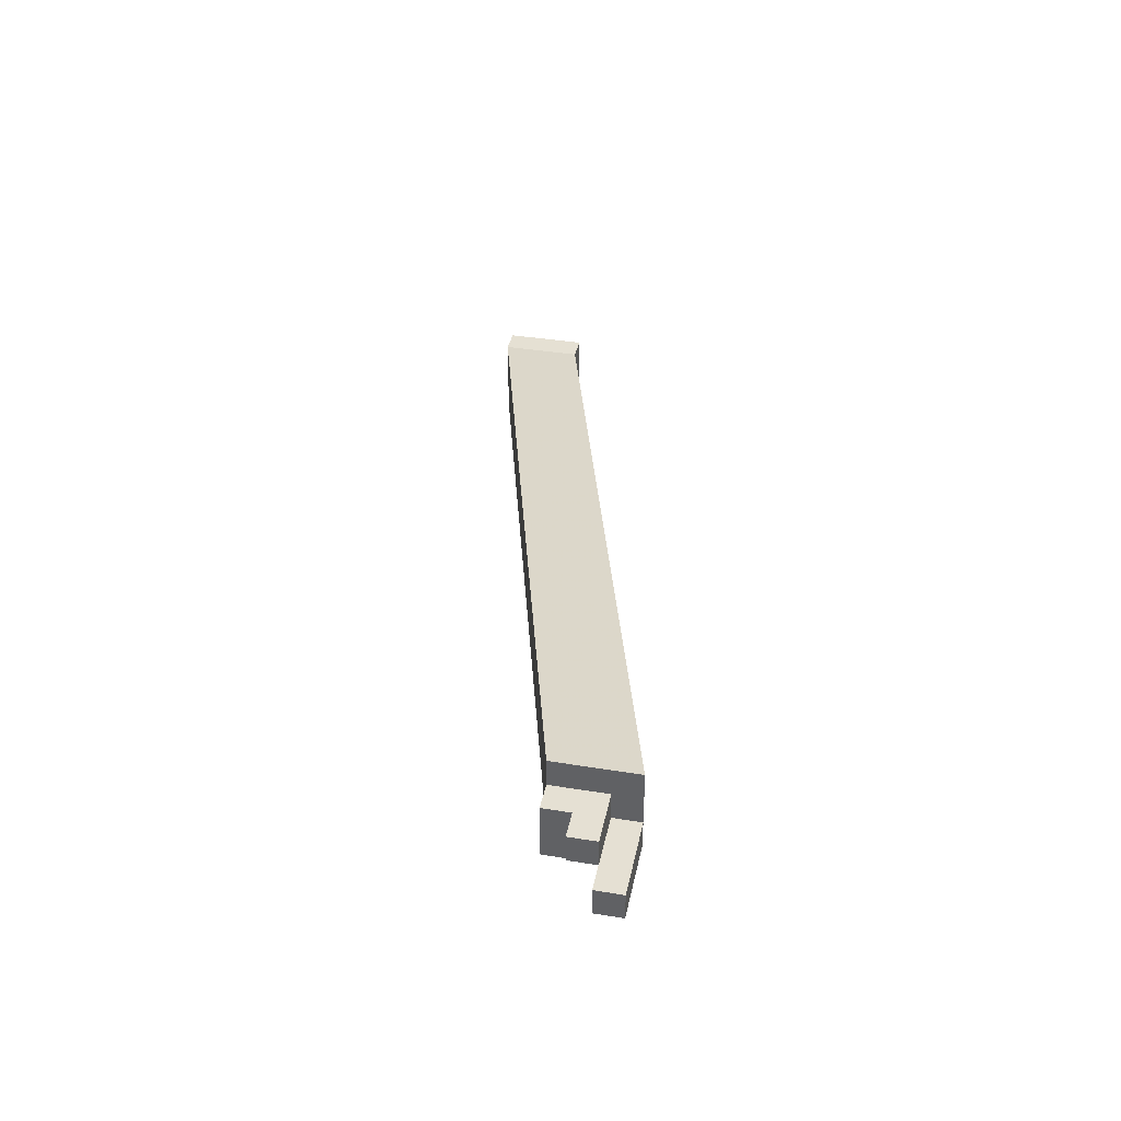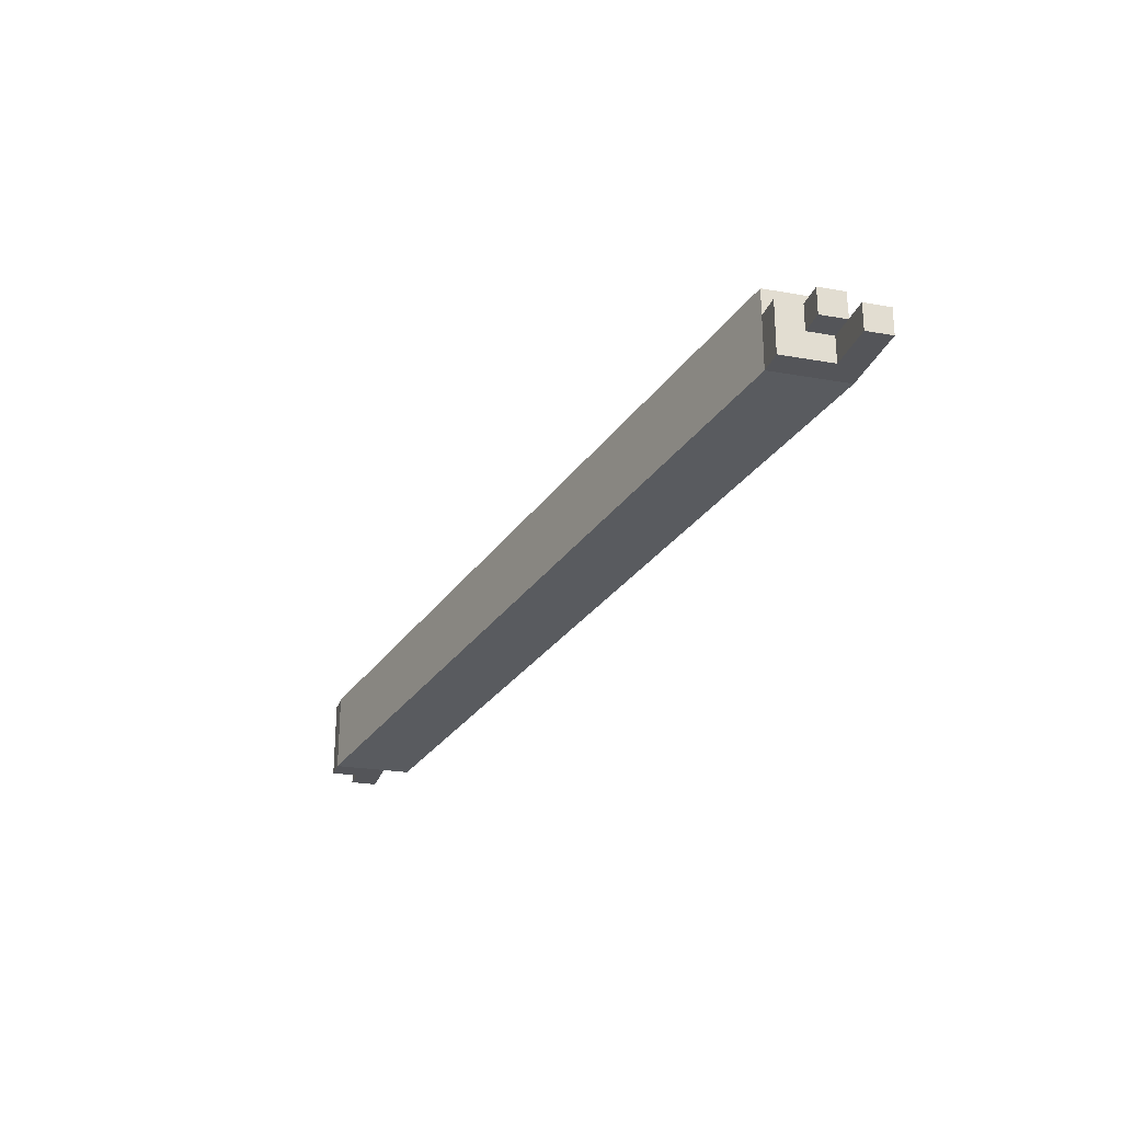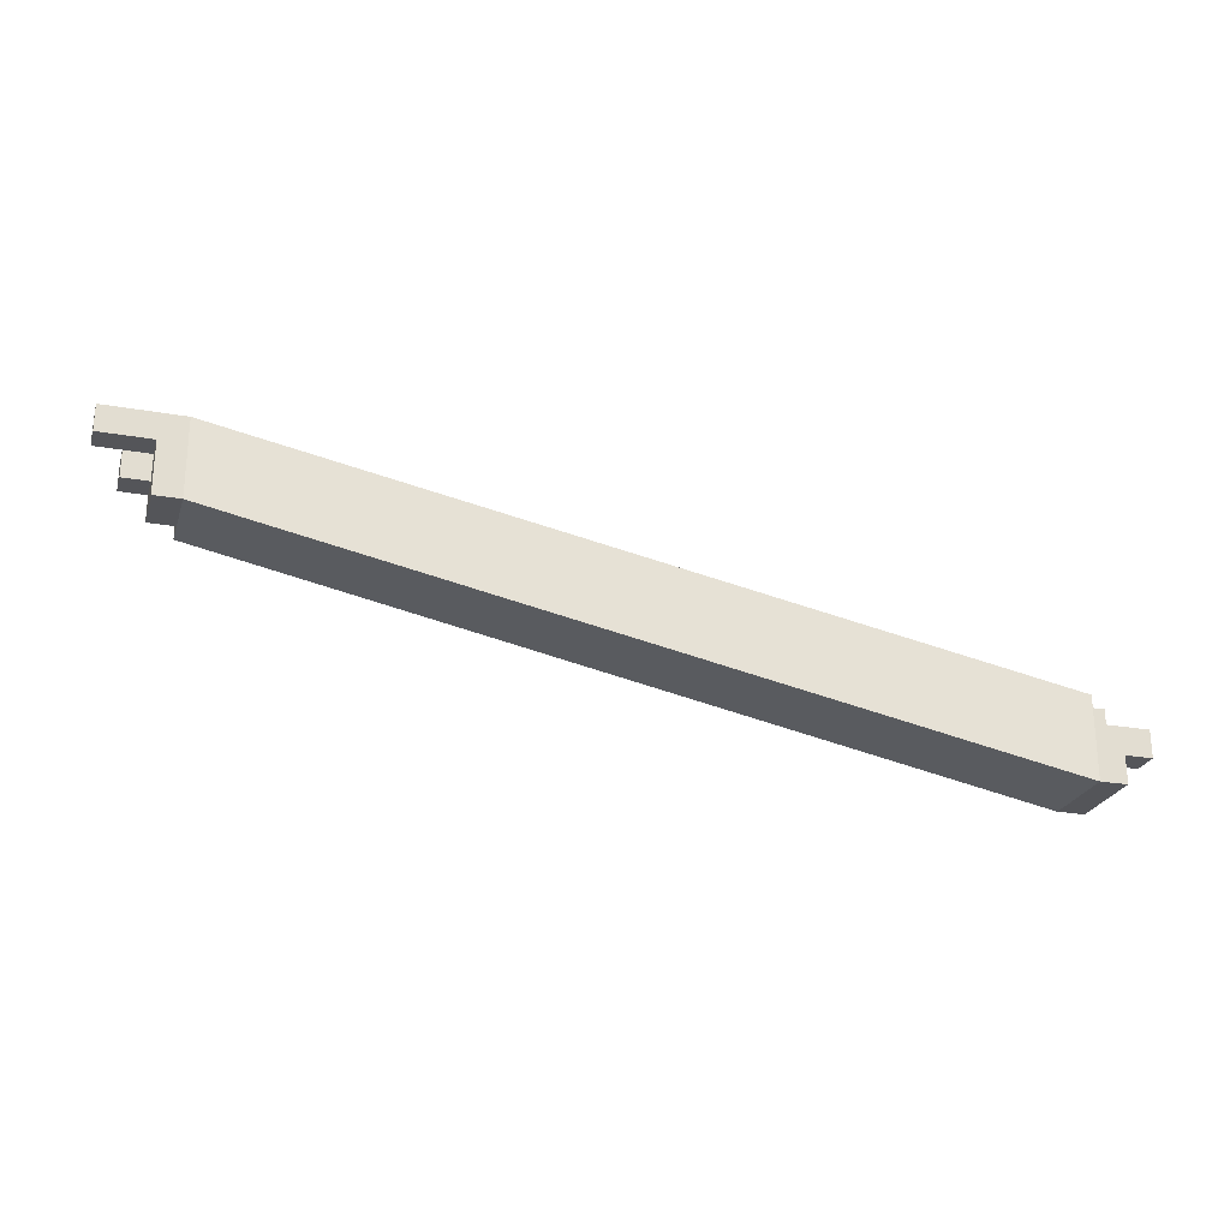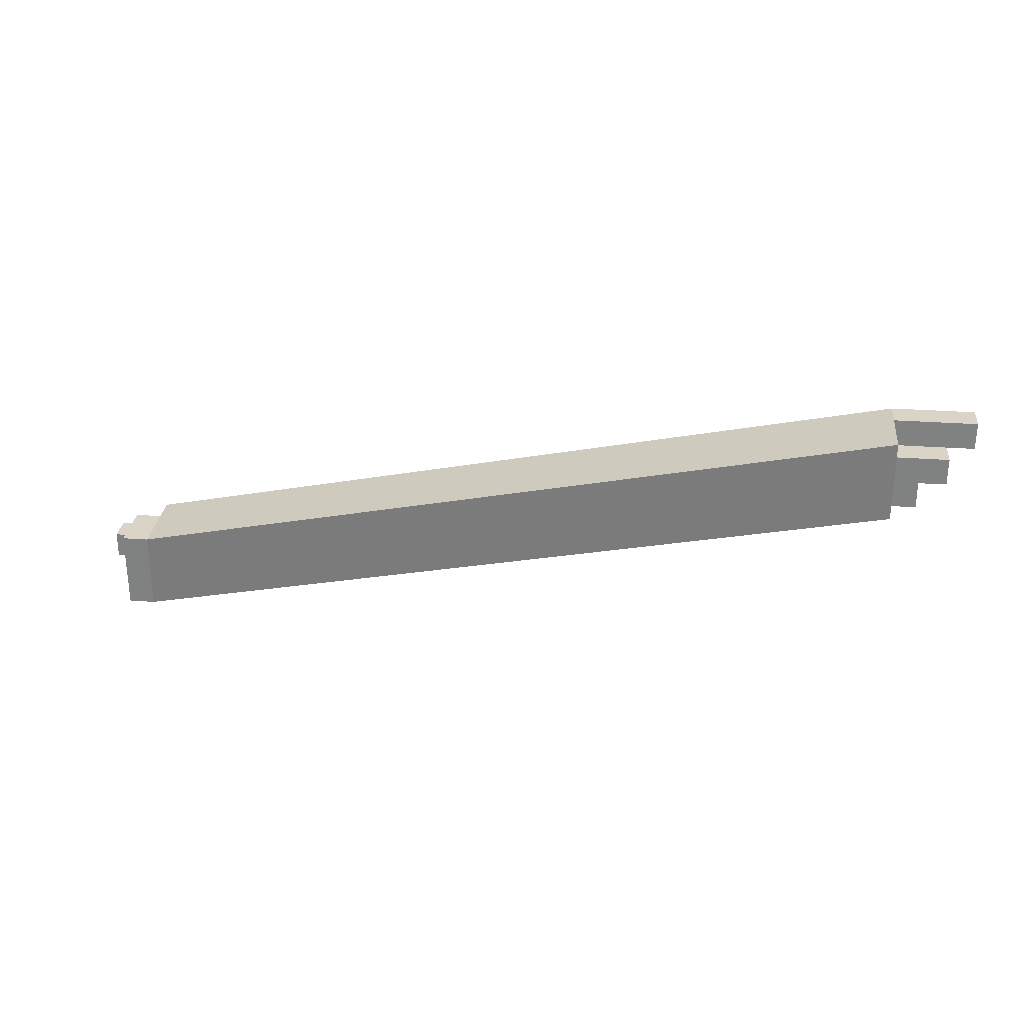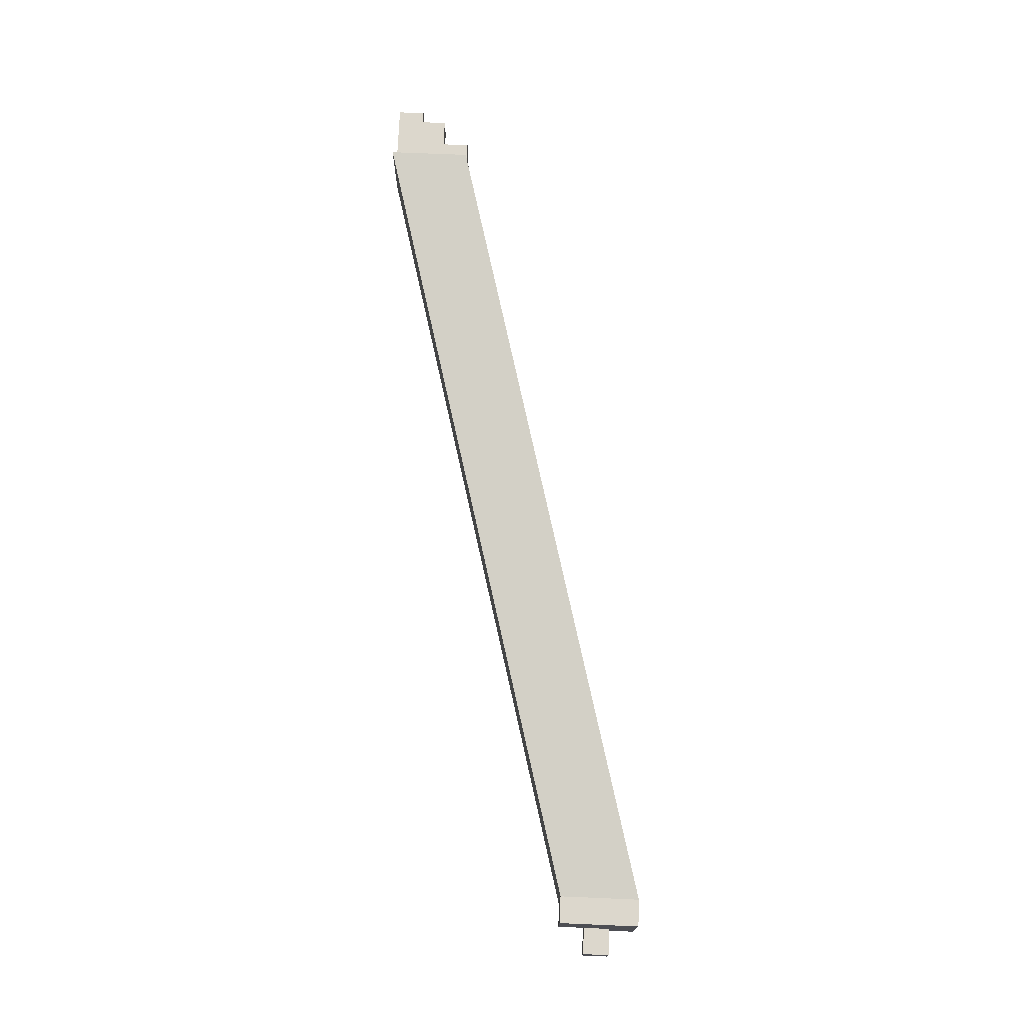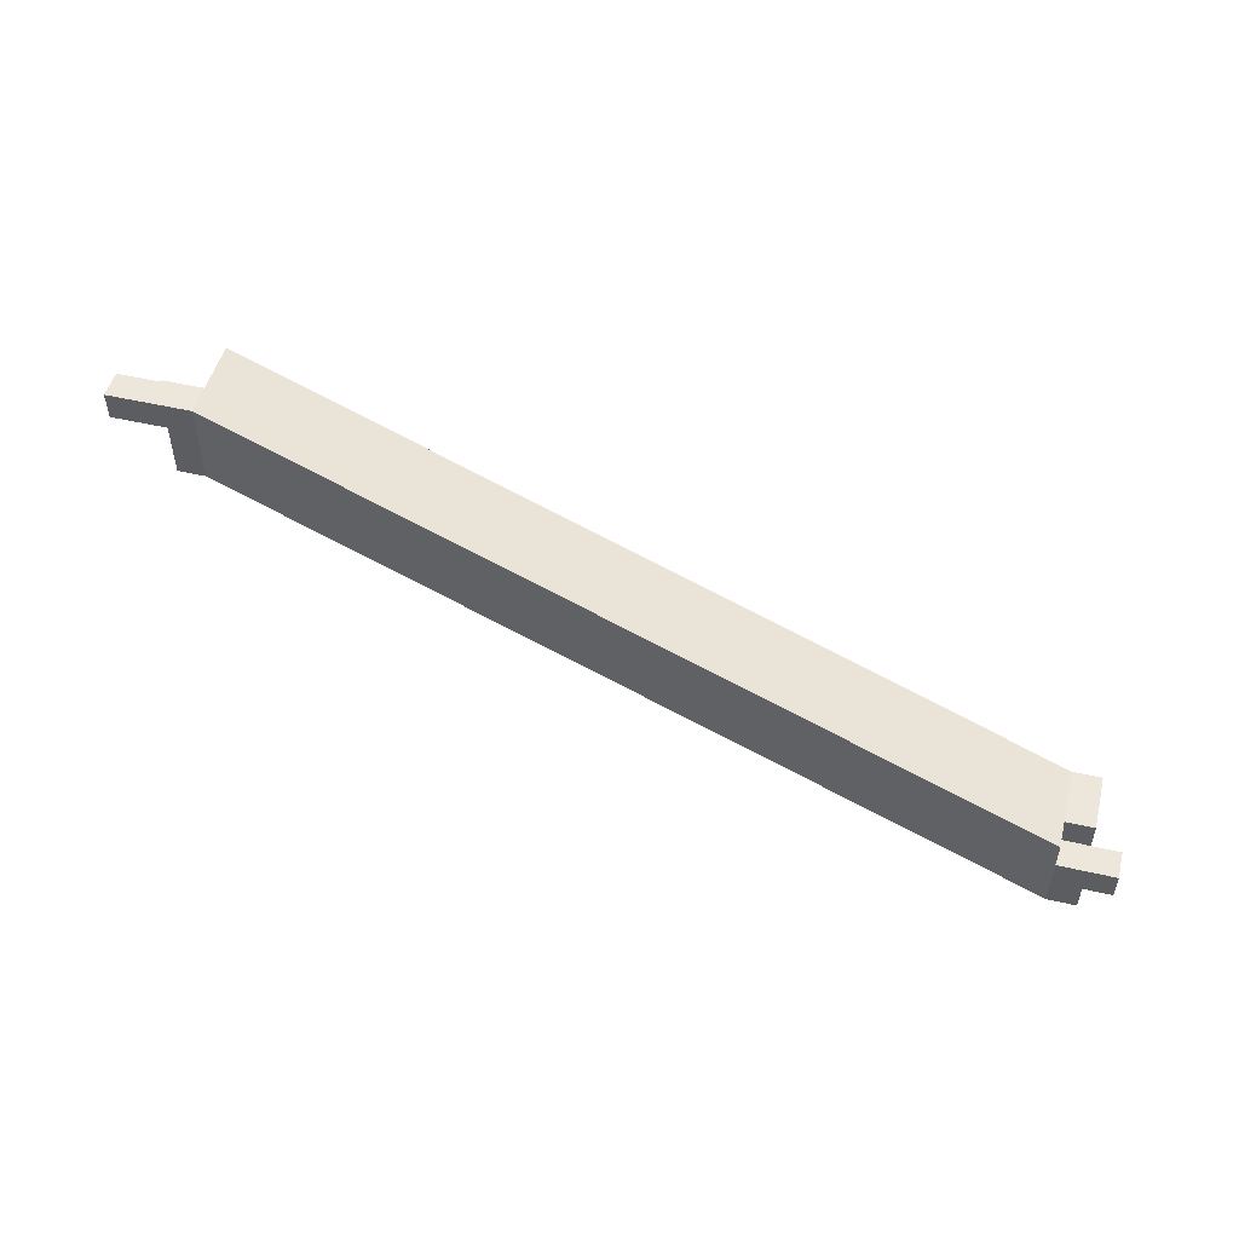
<metadata>
{"format":"obj","ext":"obj","renderer":"f3d","projection":"perspective","resolution":1024,"background":"white","views":[{"elev":37.9,"azim":101.7,"up":"+Z"},{"elev":-24.8,"azim":73.9,"up":"+Z"},{"elev":-24.7,"azim":163.8,"up":"+Y"},{"elev":28.8,"azim":6.2,"up":"+Y"},{"elev":72.8,"azim":-87.6,"up":"+Z"},{"elev":50.4,"azim":-165.7,"up":"+Y"}]}
</metadata>
<code>
v 0.1887 -0.0969 0.3177
v 0.1887 -0.0969 0.3327
v 0.1887 -0.0819 0.3327
v 0.1887 -0.0819 0.3177
v 0.335 -0.05698 0.3382
v 0.335 -0.04198 0.3382
v 0.335 -0.04198 0.3532
v 0.335 -0.05698 0.3532
v 0.1787 -0.0919 0.3177
v 0.1787 -0.0919 0.3227
v 0.1787 -0.0869 0.3177
v 0.1787 -0.0869 0.3227
v 0.1837 -0.0919 0.3177
v 0.1837 -0.0919 0.3227
v 0.1837 -0.0869 0.3177
v 0.1837 -0.0869 0.3227
v 0.1837 -0.0969 0.3177
v 0.1837 -0.0969 0.3227
v 0.1837 -0.0919 0.3177
v 0.1837 -0.0919 0.3227
v 0.1887 -0.0969 0.3177
v 0.1887 -0.0969 0.3227
v 0.1887 -0.0919 0.3177
v 0.1887 -0.0919 0.3227
v 0.1837 -0.0969 0.3227
v 0.1837 -0.0969 0.3277
v 0.1837 -0.0919 0.3227
v 0.1837 -0.0919 0.3277
v 0.1887 -0.0969 0.3227
v 0.1887 -0.0969 0.3277
v 0.1887 -0.0919 0.3227
v 0.1887 -0.0919 0.3277
v 0.1837 -0.0969 0.3277
v 0.1837 -0.0969 0.3327
v 0.1837 -0.0919 0.3277
v 0.1837 -0.0919 0.3327
v 0.1887 -0.0969 0.3277
v 0.1887 -0.0969 0.3327
v 0.1887 -0.0919 0.3277
v 0.1887 -0.0919 0.3327
v 0.1837 -0.0919 0.3177
v 0.1837 -0.0919 0.3227
v 0.1837 -0.0869 0.3177
v 0.1837 -0.0869 0.3227
v 0.1887 -0.0919 0.3177
v 0.1887 -0.0919 0.3227
v 0.1887 -0.0869 0.3177
v 0.1887 -0.0869 0.3227
v 0.1837 -0.0919 0.3227
v 0.1837 -0.0919 0.3277
v 0.1837 -0.0869 0.3227
v 0.1837 -0.0869 0.3277
v 0.1887 -0.0919 0.3227
v 0.1887 -0.0919 0.3277
v 0.1887 -0.0869 0.3227
v 0.1887 -0.0869 0.3277
v 0.1837 -0.0919 0.3277
v 0.1837 -0.0919 0.3327
v 0.1837 -0.0869 0.3277
v 0.1837 -0.0869 0.3327
v 0.1887 -0.0919 0.3277
v 0.1887 -0.0919 0.3327
v 0.1887 -0.0869 0.3277
v 0.1887 -0.0869 0.3327
v 0.1837 -0.0869 0.3227
v 0.1837 -0.0869 0.3277
v 0.1837 -0.0819 0.3227
v 0.1837 -0.0819 0.3277
v 0.1887 -0.0869 0.3227
v 0.1887 -0.0869 0.3277
v 0.1887 -0.0819 0.3227
v 0.1887 -0.0819 0.3277
v 0.1837 -0.0869 0.3277
v 0.1837 -0.0869 0.3327
v 0.1837 -0.0819 0.3277
v 0.1837 -0.0819 0.3327
v 0.1887 -0.0869 0.3277
v 0.1887 -0.0869 0.3327
v 0.1887 -0.0819 0.3277
v 0.1887 -0.0819 0.3327
v 0.335 -0.05698 0.3382
v 0.335 -0.05698 0.3432
v 0.335 -0.05198 0.3382
v 0.335 -0.05198 0.3432
v 0.34 -0.05698 0.3382
v 0.34 -0.05698 0.3432
v 0.34 -0.05198 0.3382
v 0.34 -0.05198 0.3432
v 0.335 -0.05698 0.3432
v 0.335 -0.05698 0.3482
v 0.335 -0.05198 0.3432
v 0.335 -0.05198 0.3482
v 0.34 -0.05698 0.3432
v 0.34 -0.05698 0.3482
v 0.34 -0.05198 0.3432
v 0.34 -0.05198 0.3482
v 0.335 -0.05198 0.3382
v 0.335 -0.05198 0.3432
v 0.335 -0.04698 0.3382
v 0.335 -0.04698 0.3432
v 0.34 -0.05198 0.3382
v 0.34 -0.05198 0.3432
v 0.34 -0.04698 0.3382
v 0.34 -0.04698 0.3432
v 0.335 -0.05198 0.3432
v 0.335 -0.05198 0.3482
v 0.335 -0.04698 0.3432
v 0.335 -0.04698 0.3482
v 0.34 -0.05198 0.3432
v 0.34 -0.05198 0.3482
v 0.34 -0.04698 0.3432
v 0.34 -0.04698 0.3482
v 0.335 -0.04698 0.3382
v 0.335 -0.04698 0.3432
v 0.335 -0.04198 0.3382
v 0.335 -0.04198 0.3432
v 0.34 -0.04698 0.3382
v 0.34 -0.04698 0.3432
v 0.34 -0.04198 0.3382
v 0.34 -0.04198 0.3432
v 0.34 -0.05198 0.3432
v 0.34 -0.05198 0.3482
v 0.34 -0.04698 0.3432
v 0.34 -0.04698 0.3482
v 0.345 -0.05198 0.3432
v 0.345 -0.05198 0.3482
v 0.345 -0.04698 0.3432
v 0.345 -0.04698 0.3482
v 0.34 -0.04698 0.3382
v 0.34 -0.04698 0.3432
v 0.34 -0.04198 0.3382
v 0.34 -0.04198 0.3432
v 0.345 -0.04698 0.3382
v 0.345 -0.04698 0.3432
v 0.345 -0.04198 0.3382
v 0.345 -0.04198 0.3432
v 0.345 -0.04698 0.3382
v 0.345 -0.04698 0.3432
v 0.345 -0.04198 0.3382
v 0.345 -0.04198 0.3432
v 0.35 -0.04698 0.3382
v 0.35 -0.04698 0.3432
v 0.35 -0.04198 0.3382
v 0.35 -0.04198 0.3432
f 1 2 3
f 3 4 1
f 5 6 7
f 7 8 5
f 2 1 5
f 5 8 2
f 3 2 8
f 8 7 3
f 4 3 7
f 7 6 4
f 1 4 6
f 6 5 1
f 9 15 13
f 9 11 15
f 9 12 11
f 9 10 12
f 11 16 15
f 11 12 16
f 13 15 16
f 13 16 14
f 9 13 14
f 9 14 10
f 10 14 16
f 10 16 12
f 17 23 21
f 17 19 23
f 17 20 19
f 17 18 20
f 19 24 23
f 19 20 24
f 21 23 24
f 21 24 22
f 17 21 22
f 17 22 18
f 18 22 24
f 18 24 20
f 25 31 29
f 25 27 31
f 25 28 27
f 25 26 28
f 27 32 31
f 27 28 32
f 29 31 32
f 29 32 30
f 25 29 30
f 25 30 26
f 26 30 32
f 26 32 28
f 33 39 37
f 33 35 39
f 33 36 35
f 33 34 36
f 35 40 39
f 35 36 40
f 37 39 40
f 37 40 38
f 33 37 38
f 33 38 34
f 34 38 40
f 34 40 36
f 41 47 45
f 41 43 47
f 41 44 43
f 41 42 44
f 43 48 47
f 43 44 48
f 45 47 48
f 45 48 46
f 41 45 46
f 41 46 42
f 42 46 48
f 42 48 44
f 49 55 53
f 49 51 55
f 49 52 51
f 49 50 52
f 51 56 55
f 51 52 56
f 53 55 56
f 53 56 54
f 49 53 54
f 49 54 50
f 50 54 56
f 50 56 52
f 57 63 61
f 57 59 63
f 57 60 59
f 57 58 60
f 59 64 63
f 59 60 64
f 61 63 64
f 61 64 62
f 57 61 62
f 57 62 58
f 58 62 64
f 58 64 60
f 65 71 69
f 65 67 71
f 65 68 67
f 65 66 68
f 67 72 71
f 67 68 72
f 69 71 72
f 69 72 70
f 65 69 70
f 65 70 66
f 66 70 72
f 66 72 68
f 73 79 77
f 73 75 79
f 73 76 75
f 73 74 76
f 75 80 79
f 75 76 80
f 77 79 80
f 77 80 78
f 73 77 78
f 73 78 74
f 74 78 80
f 74 80 76
f 81 87 85
f 81 83 87
f 81 84 83
f 81 82 84
f 83 88 87
f 83 84 88
f 85 87 88
f 85 88 86
f 81 85 86
f 81 86 82
f 82 86 88
f 82 88 84
f 89 95 93
f 89 91 95
f 89 92 91
f 89 90 92
f 91 96 95
f 91 92 96
f 93 95 96
f 93 96 94
f 89 93 94
f 89 94 90
f 90 94 96
f 90 96 92
f 97 103 101
f 97 99 103
f 97 100 99
f 97 98 100
f 99 104 103
f 99 100 104
f 101 103 104
f 101 104 102
f 97 101 102
f 97 102 98
f 98 102 104
f 98 104 100
f 105 111 109
f 105 107 111
f 105 108 107
f 105 106 108
f 107 112 111
f 107 108 112
f 109 111 112
f 109 112 110
f 105 109 110
f 105 110 106
f 106 110 112
f 106 112 108
f 113 119 117
f 113 115 119
f 113 116 115
f 113 114 116
f 115 120 119
f 115 116 120
f 117 119 120
f 117 120 118
f 113 117 118
f 113 118 114
f 114 118 120
f 114 120 116
f 121 127 125
f 121 123 127
f 121 124 123
f 121 122 124
f 123 128 127
f 123 124 128
f 125 127 128
f 125 128 126
f 121 125 126
f 121 126 122
f 122 126 128
f 122 128 124
f 129 135 133
f 129 131 135
f 129 132 131
f 129 130 132
f 131 136 135
f 131 132 136
f 133 135 136
f 133 136 134
f 129 133 134
f 129 134 130
f 130 134 136
f 130 136 132
f 137 143 141
f 137 139 143
f 137 140 139
f 137 138 140
f 139 144 143
f 139 140 144
f 141 143 144
f 141 144 142
f 137 141 142
f 137 142 138
f 138 142 144
f 138 144 140

</code>
